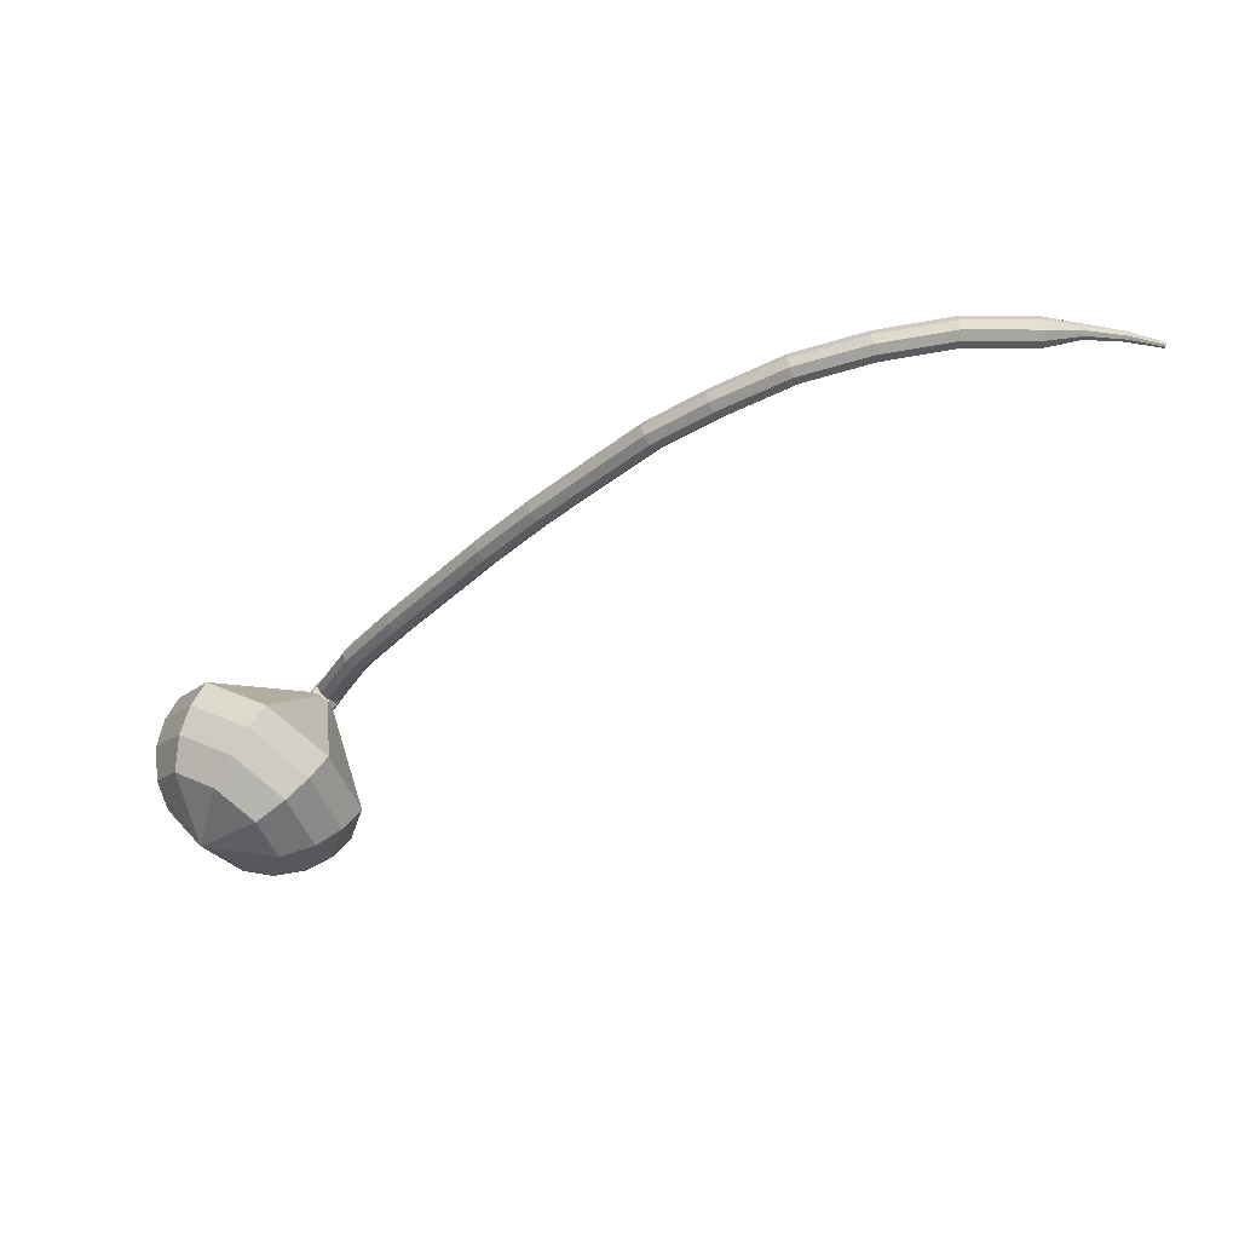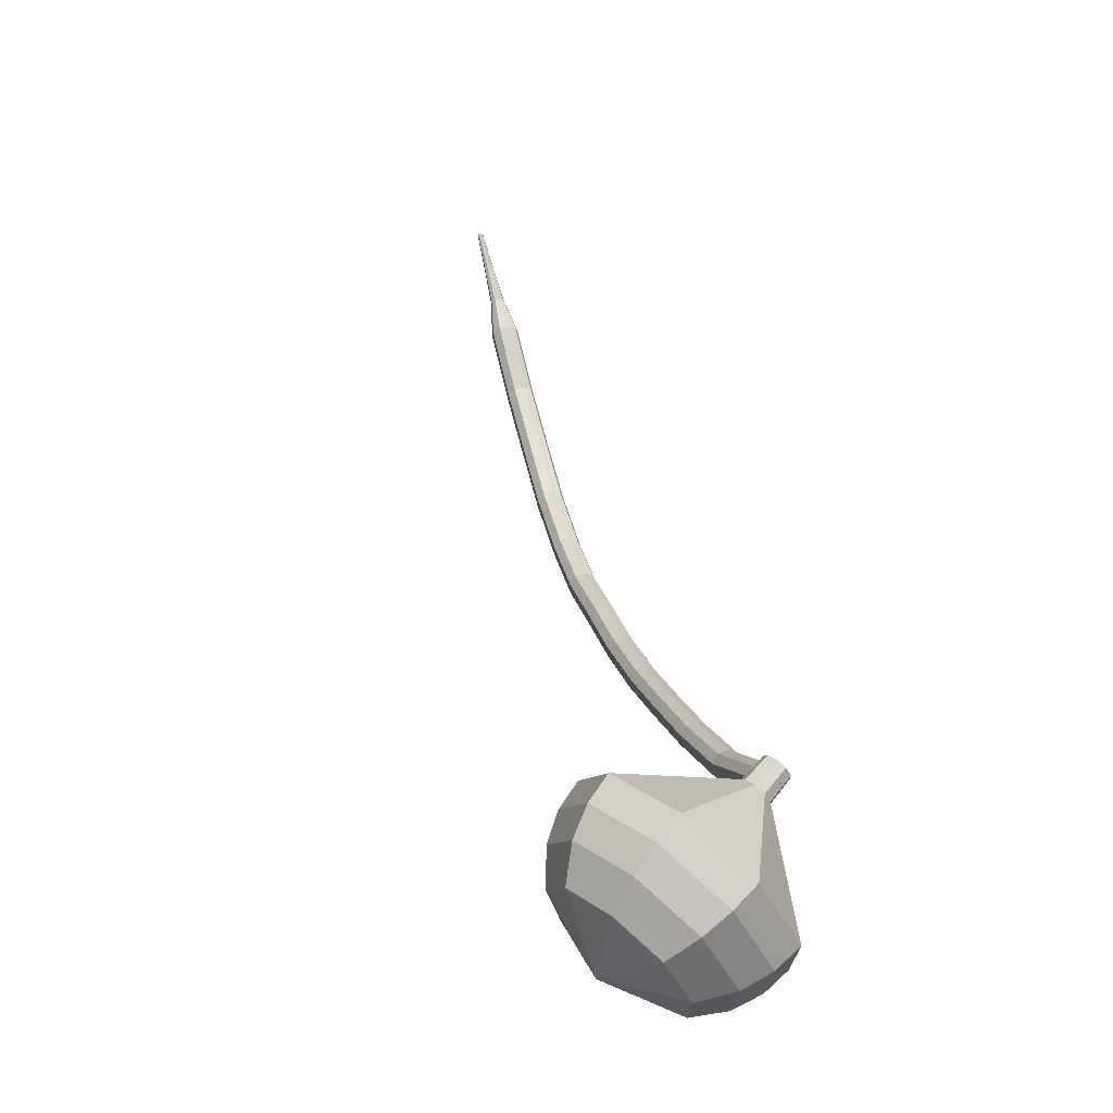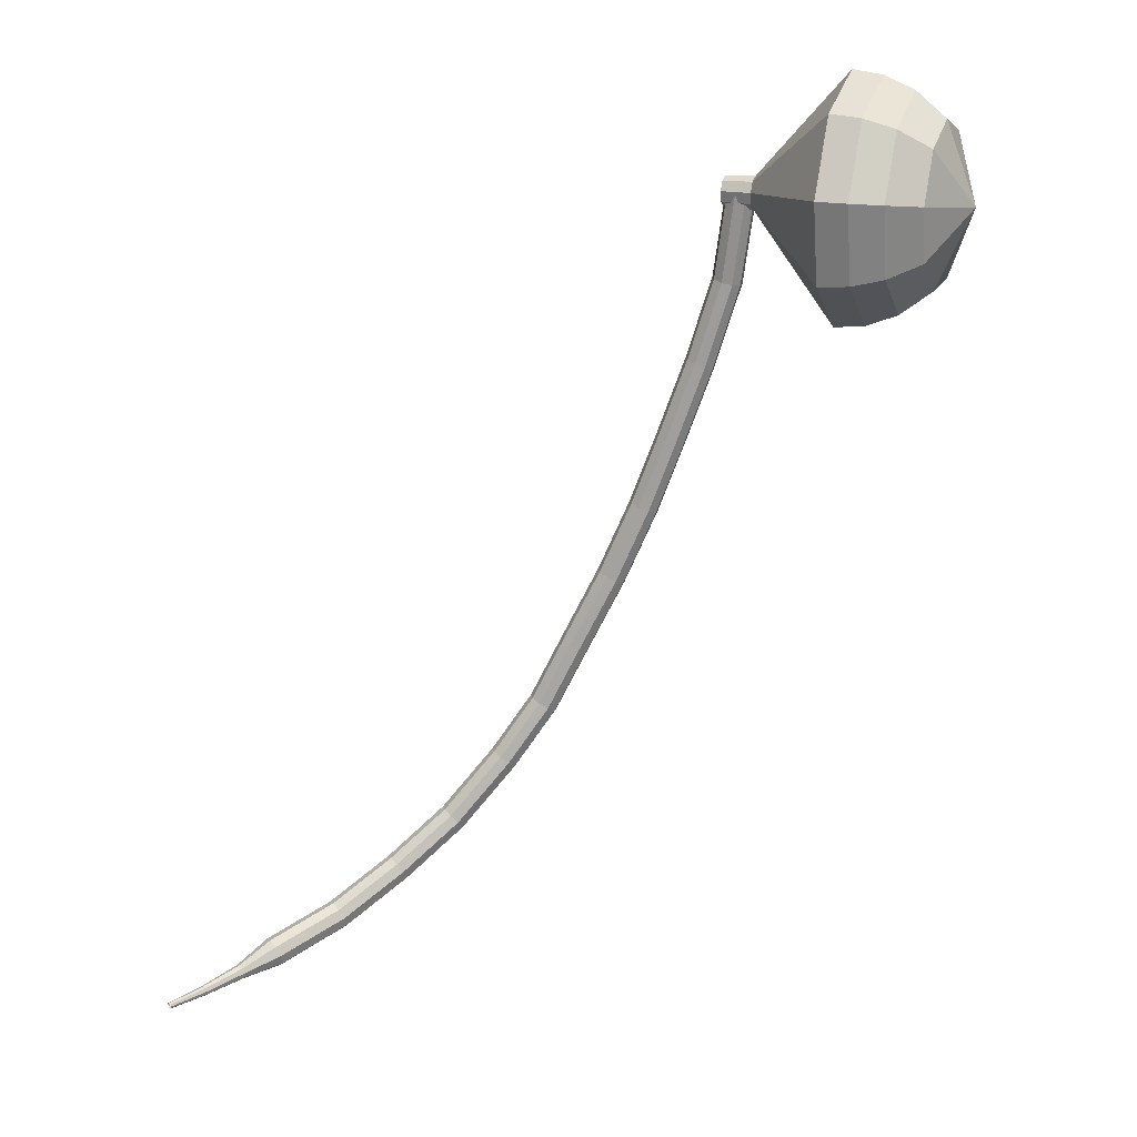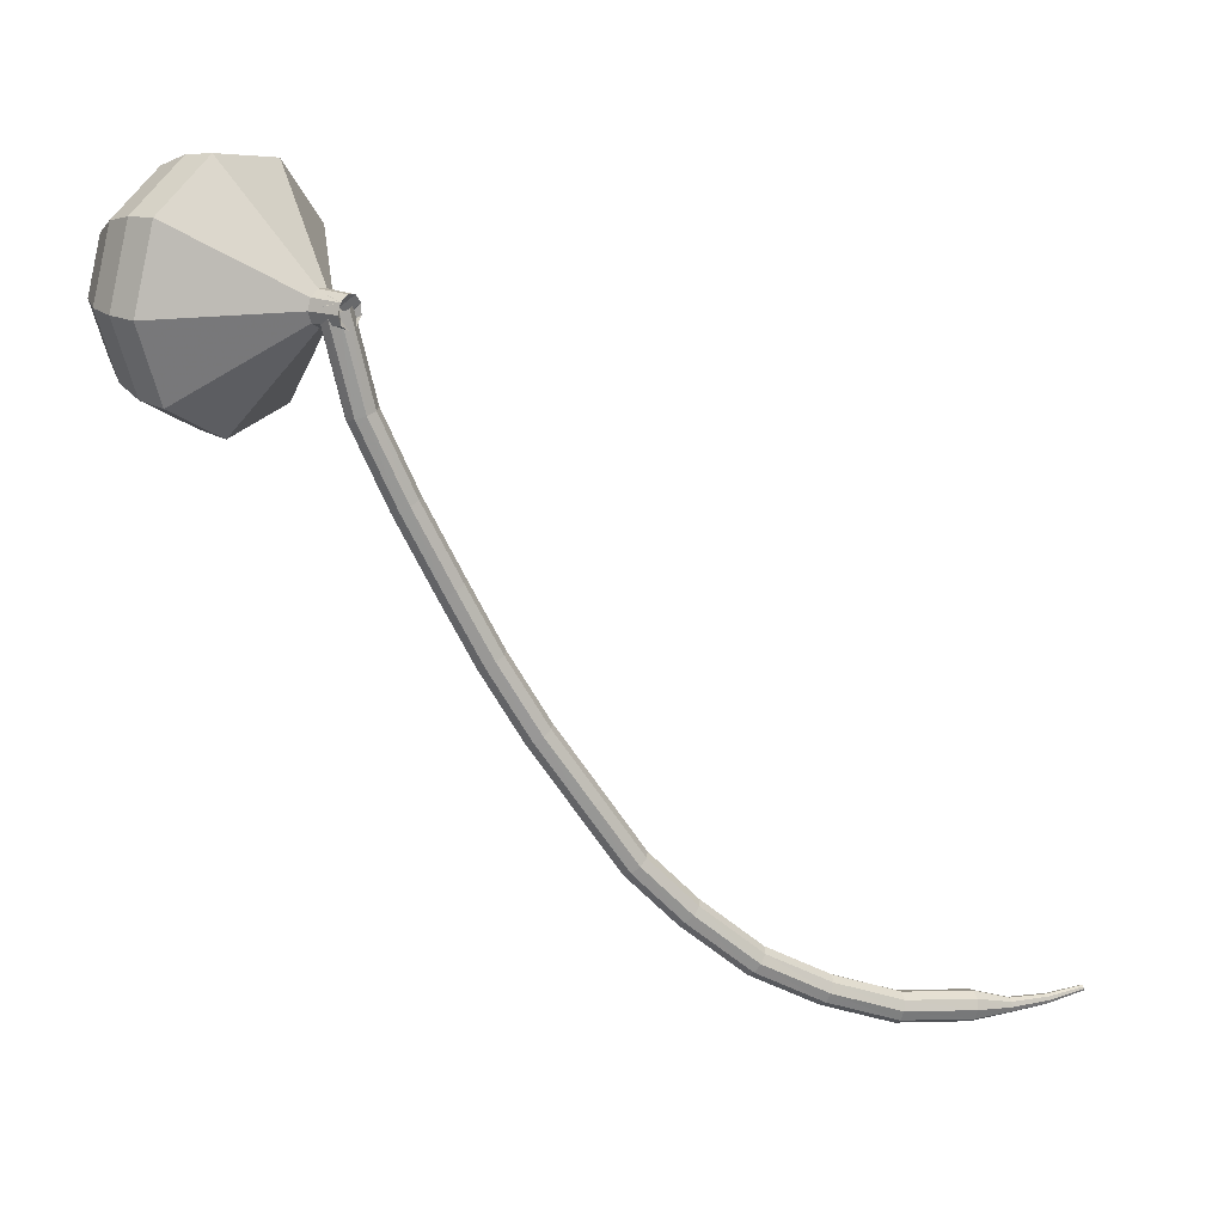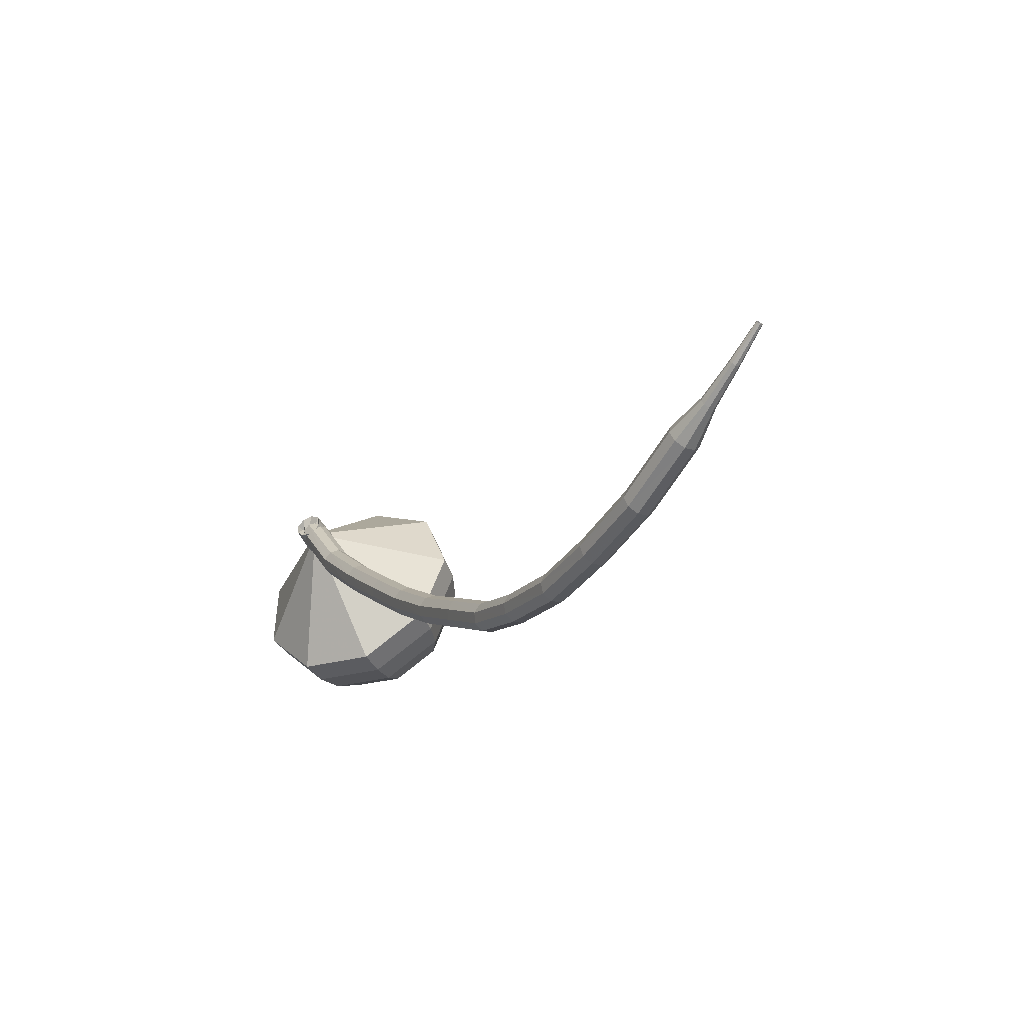
<metadata>
{"format":"obj","ext":"obj","renderer":"f3d","projection":"perspective","resolution":1024,"background":"white","views":[{"elev":-43.5,"azim":-6.2,"up":"+Z"},{"elev":77.7,"azim":-107.9,"up":"+Y"},{"elev":46.4,"azim":140.1,"up":"+Y"},{"elev":1.4,"azim":-25.7,"up":"+Y"},{"elev":-56.6,"azim":57.3,"up":"+Y"}]}
</metadata>
<code>
g tube1
v 209.6 122.5 158.9
v 209.8 122.7 158.2
v 210.3 123 157.9
v 211 123.2 158
v 211.4 123.2 158.5
v 211.5 123.1 159.2
v 211.1 122.8 159.7
v 210.5 122.6 159.8
v 209.9 122.4 159.5
v 209.6 122.5 158.9
v 211.6 117 157.6
v 211.8 117.2 157
v 212.3 117.5 156.7
v 212.9 117.8 156.8
v 213.3 117.9 157.3
v 213.4 117.8 158
v 213 117.5 158.5
v 212.4 117.2 158.6
v 211.9 117 158.3
v 211.6 117 157.6
v 214.5 112.1 156.8
v 214.6 112.3 156.2
v 215.1 112.6 155.9
v 215.7 113 156
v 216.1 113.1 156.5
v 216.1 113.1 157.2
v 215.8 112.8 157.7
v 215.2 112.4 157.8
v 214.7 112.1 157.5
v 214.5 112.1 156.8
v 217.4 107.4 156.2
v 217.6 107.6 155.6
v 218.1 108 155.2
v 218.6 108.3 155.3
v 219 108.5 155.9
v 219.1 108.4 156.5
v 218.7 108.2 157.1
v 218.2 107.8 157.2
v 217.7 107.5 156.8
v 217.4 107.4 156.2
v 220 103.4 155.7
v 220.2 103.6 155.1
v 220.7 103.9 154.7
v 221.2 104.3 154.8
v 221.6 104.5 155.4
v 221.7 104.4 156.1
v 221.3 104.2 156.6
v 220.8 103.8 156.7
v 220.3 103.5 156.4
v 220 103.4 155.7
v 223.2 99.06 155.3
v 223.3 99.23 154.7
v 223.8 99.61 154.3
v 224.3 100 154.5
v 224.7 100.3 155
v 224.7 100.2 155.7
v 224.4 99.93 156.2
v 223.8 99.52 156.3
v 223.4 99.17 156
v 223.2 99.06 155.3
v 226.5 94.97 155.1
v 226.7 95.14 154.4
v 227.1 95.53 154.1
v 227.6 95.95 154.2
v 228 96.21 154.7
v 228 96.18 155.4
v 227.7 95.88 155.9
v 227.2 95.45 156
v 226.7 95.09 155.7
v 226.5 94.97 155.1
v 229.6 91.22 154.8
v 229.7 91.4 154.2
v 230.2 91.82 153.8
v 230.6 92.29 153.9
v 231 92.58 154.5
v 231 92.56 155.1
v 230.7 92.25 155.7
v 230.2 91.78 155.8
v 229.8 91.37 155.4
v 229.6 91.22 154.8
v 233.2 88.07 154.8
v 233.4 88.25 154.1
v 233.7 88.71 153.8
v 234.1 89.24 153.9
v 234.4 89.59 154.4
v 234.4 89.6 155.1
v 234.1 89.26 155.6
v 233.7 88.73 155.8
v 233.3 88.26 155.4
v 233.2 88.07 154.8
v 237.7 84.88 154.9
v 237.8 85.07 154.3
v 238.2 85.57 154
v 238.5 86.16 154.1
v 238.7 86.56 154.6
v 238.6 86.57 155.3
v 238.4 86.2 155.8
v 238.1 85.62 155.9
v 237.8 85.1 155.6
v 237.7 84.88 154.9
v 242.5 82.8 155.2
v 242.6 83 154.6
v 242.8 83.55 154.3
v 243 84.19 154.4
v 243.1 84.62 154.9
v 243.1 84.63 155.6
v 242.9 84.23 156.1
v 242.7 83.59 156.2
v 242.5 83.03 155.9
v 242.5 82.8 155.2
v 247.5 81.37 155.6
v 247.6 81.6 154.9
v 247.7 82.18 154.6
v 247.8 82.85 154.7
v 247.9 83.29 155.2
v 247.8 83.29 155.9
v 247.7 82.87 156.4
v 247.6 82.2 156.5
v 247.5 81.61 156.2
v 247.5 81.37 155.6
v 252.6 81.14 155.9
v 252.7 81.37 155.3
v 252.8 81.96 155
v 252.8 82.63 155.1
v 252.8 83.07 155.6
v 252.7 83.07 156.3
v 252.7 82.64 156.8
v 252.6 81.97 156.9
v 252.6 81.37 156.6
v 252.6 81.14 155.9
v 255.3 81.49 156.2
v 255.3 81.6 155.9
v 255.4 81.9 155.7
v 255.3 82.24 155.7
v 255.3 82.46 156
v 255.3 82.46 156.3
v 255.3 82.24 156.6
v 255.3 81.9 156.7
v 255.3 81.6 156.5
v 255.3 81.49 156.2
v 258.1 81.88 156.4
v 258.1 81.95 156.1
v 258.1 82.15 156
v 258.1 82.37 156.1
v 258 82.52 156.2
v 258 82.52 156.5
v 258 82.37 156.6
v 258.1 82.15 156.7
v 258.1 81.95 156.6
v 258.1 81.88 156.4
v 260.7 82.51 156.5
v 260.7 82.56 156.4
v 260.6 82.68 156.3
v 260.6 82.81 156.3
v 260.6 82.9 156.4
v 260.6 82.89 156.6
v 260.6 82.81 156.7
v 260.6 82.67 156.7
v 260.7 82.56 156.6
v 260.7 82.51 156.5
f 1 2 12
f 12 11 1
f 2 3 13
f 13 12 2
f 3 4 14
f 14 13 3
f 4 5 15
f 15 14 4
f 5 6 16
f 16 15 5
f 6 7 17
f 17 16 6
f 7 8 18
f 18 17 7
f 8 9 19
f 19 18 8
f 9 10 20
f 20 19 9
f 11 12 22
f 22 21 11
f 12 13 23
f 23 22 12
f 13 14 24
f 24 23 13
f 14 15 25
f 25 24 14
f 15 16 26
f 26 25 15
f 16 17 27
f 27 26 16
f 17 18 28
f 28 27 17
f 18 19 29
f 29 28 18
f 19 20 30
f 30 29 19
f 21 22 32
f 32 31 21
f 22 23 33
f 33 32 22
f 23 24 34
f 34 33 23
f 24 25 35
f 35 34 24
f 25 26 36
f 36 35 25
f 26 27 37
f 37 36 26
f 27 28 38
f 38 37 27
f 28 29 39
f 39 38 28
f 29 30 40
f 40 39 29
f 31 32 42
f 42 41 31
f 32 33 43
f 43 42 32
f 33 34 44
f 44 43 33
f 34 35 45
f 45 44 34
f 35 36 46
f 46 45 35
f 36 37 47
f 47 46 36
f 37 38 48
f 48 47 37
f 38 39 49
f 49 48 38
f 39 40 50
f 50 49 39
f 41 42 52
f 52 51 41
f 42 43 53
f 53 52 42
f 43 44 54
f 54 53 43
f 44 45 55
f 55 54 44
f 45 46 56
f 56 55 45
f 46 47 57
f 57 56 46
f 47 48 58
f 58 57 47
f 48 49 59
f 59 58 48
f 49 50 60
f 60 59 49
f 51 52 62
f 62 61 51
f 52 53 63
f 63 62 52
f 53 54 64
f 64 63 53
f 54 55 65
f 65 64 54
f 55 56 66
f 66 65 55
f 56 57 67
f 67 66 56
f 57 58 68
f 68 67 57
f 58 59 69
f 69 68 58
f 59 60 70
f 70 69 59
f 61 62 72
f 72 71 61
f 62 63 73
f 73 72 62
f 63 64 74
f 74 73 63
f 64 65 75
f 75 74 64
f 65 66 76
f 76 75 65
f 66 67 77
f 77 76 66
f 67 68 78
f 78 77 67
f 68 69 79
f 79 78 68
f 69 70 80
f 80 79 69
f 71 72 82
f 82 81 71
f 72 73 83
f 83 82 72
f 73 74 84
f 84 83 73
f 74 75 85
f 85 84 74
f 75 76 86
f 86 85 75
f 76 77 87
f 87 86 76
f 77 78 88
f 88 87 77
f 78 79 89
f 89 88 78
f 79 80 90
f 90 89 79
f 81 82 92
f 92 91 81
f 82 83 93
f 93 92 82
f 83 84 94
f 94 93 83
f 84 85 95
f 95 94 84
f 85 86 96
f 96 95 85
f 86 87 97
f 97 96 86
f 87 88 98
f 98 97 87
f 88 89 99
f 99 98 88
f 89 90 100
f 100 99 89
f 91 92 102
f 102 101 91
f 92 93 103
f 103 102 92
f 93 94 104
f 104 103 93
f 94 95 105
f 105 104 94
f 95 96 106
f 106 105 95
f 96 97 107
f 107 106 96
f 97 98 108
f 108 107 97
f 98 99 109
f 109 108 98
f 99 100 110
f 110 109 99
f 101 102 112
f 112 111 101
f 102 103 113
f 113 112 102
f 103 104 114
f 114 113 103
f 104 105 115
f 115 114 104
f 105 106 116
f 116 115 105
f 106 107 117
f 117 116 106
f 107 108 118
f 118 117 107
f 108 109 119
f 119 118 108
f 109 110 120
f 120 119 109
f 111 112 122
f 122 121 111
f 112 113 123
f 123 122 112
f 113 114 124
f 124 123 113
f 114 115 125
f 125 124 114
f 115 116 126
f 126 125 115
f 116 117 127
f 127 126 116
f 117 118 128
f 128 127 117
f 118 119 129
f 129 128 118
f 119 120 130
f 130 129 119
f 121 122 132
f 132 131 121
f 122 123 133
f 133 132 122
f 123 124 134
f 134 133 123
f 124 125 135
f 135 134 124
f 125 126 136
f 136 135 125
f 126 127 137
f 137 136 126
f 127 128 138
f 138 137 127
f 128 129 139
f 139 138 128
f 129 130 140
f 140 139 129
f 131 132 142
f 142 141 131
f 132 133 143
f 143 142 132
f 133 134 144
f 144 143 133
f 134 135 145
f 145 144 134
f 135 136 146
f 146 145 135
f 136 137 147
f 147 146 136
f 137 138 148
f 148 147 137
f 138 139 149
f 149 148 138
f 139 140 150
f 150 149 139
f 141 142 152
f 152 151 141
f 142 143 153
f 153 152 142
f 143 144 154
f 154 153 143
f 144 145 155
f 155 154 144
f 145 146 156
f 156 155 145
f 146 147 157
f 157 156 146
f 147 148 158
f 158 157 147
f 148 149 159
f 159 158 148
f 149 150 160
f 160 159 149
v 210.2 121.9 158.9
v 210.8 121.9 158.5
v 211.3 122.4 158.3
v 211.4 123.1 158.4
v 211.1 123.6 158.7
v 210.6 123.8 159
v 210 123.5 159.3
v 209.7 122.9 159.4
v 209.8 122.3 159.2
v 210.2 121.9 158.9
v 211.4 123.6 159.7
v 211.8 123.2 159.4
v 211.9 122.6 159.2
v 211.6 122 159.3
v 211.1 121.7 159.6
v 210.5 121.9 159.9
v 210.2 122.4 160.2
v 210.4 123.1 160.3
v 210.8 123.6 160.1
v 211.4 123.6 159.7
v 210.4 124 158.1
v 210.9 123.6 157.7
v 211 122.9 157.5
v 210.7 122.2 157.5
v 210 121.9 157.9
v 209.4 122.1 158.3
v 209.1 122.7 158.6
v 209.3 123.5 158.6
v 209.8 124 158.4
v 210.4 124 158.1
v 210.1 126.6 156.4
v 211.6 125.2 155.2
v 211.9 123 154.6
v 210.9 120.9 154.8
v 209 120 155.7
v 207.1 120.6 157
v 206.2 122.5 158
v 206.6 124.8 158.2
v 208.1 126.4 157.5
v 210.1 126.6 156.4
v 209.8 129.1 154.7
v 212.3 126.8 152.7
v 212.8 123.1 151.7
v 211.1 119.7 152
v 207.9 118.1 153.6
v 204.8 119.1 155.7
v 203.2 122.3 157.3
v 203.8 126.1 157.7
v 206.5 128.8 156.7
v 209.8 129.1 154.7
v 209.5 131.6 153
v 213 128.5 150.2
v 213.7 123.2 148.8
v 211.3 118.4 149.3
v 206.8 116.1 151.5
v 202.5 117.6 154.5
v 200.2 122 156.7
v 201.1 127.4 157.2
v 204.8 131.2 155.8
v 209.5 131.6 153
v 208.4 131.7 151.3
v 211.8 128.7 148.6
v 212.5 123.6 147.2
v 210.1 118.9 147.7
v 205.8 116.7 149.9
v 201.6 118.1 152.7
v 199.4 122.4 154.9
v 200.3 127.6 155.4
v 203.8 131.3 154
v 208.4 131.7 151.3
v 207.1 131.3 149.6
v 210.2 128.5 147.2
v 210.8 124 146
v 208.7 119.8 146.4
v 204.8 117.9 148.4
v 201 119.1 150.9
v 199.1 123 152.9
v 199.9 127.6 153.3
v 203 130.9 152
v 207.1 131.3 149.6
v 205.6 130 147.9
v 207.9 128 146.1
v 208.4 124.5 145.1
v 206.8 121.3 145.5
v 203.8 119.8 147
v 200.9 120.8 148.9
v 199.4 123.7 150.4
v 200 127.3 150.7
v 202.5 129.8 149.8
v 205.6 130 147.9
v 202.9 125.3 146.3
v 202.9 125.3 146.3
v 202.9 125.3 146.3
v 202.9 125.3 146.3
v 202.9 125.3 146.3
v 202.9 125.3 146.3
v 202.9 125.3 146.3
v 202.9 125.3 146.3
v 202.9 125.3 146.3
v 202.9 125.3 146.3
f 161 162 172
f 172 171 161
f 162 163 173
f 173 172 162
f 163 164 174
f 174 173 163
f 164 165 175
f 175 174 164
f 165 166 176
f 176 175 165
f 166 167 177
f 177 176 166
f 167 168 178
f 178 177 167
f 168 169 179
f 179 178 168
f 169 170 180
f 180 179 169
f 171 172 182
f 182 181 171
f 172 173 183
f 183 182 172
f 173 174 184
f 184 183 173
f 174 175 185
f 185 184 174
f 175 176 186
f 186 185 175
f 176 177 187
f 187 186 176
f 177 178 188
f 188 187 177
f 178 179 189
f 189 188 178
f 179 180 190
f 190 189 179
f 181 182 192
f 192 191 181
f 182 183 193
f 193 192 182
f 183 184 194
f 194 193 183
f 184 185 195
f 195 194 184
f 185 186 196
f 196 195 185
f 186 187 197
f 197 196 186
f 187 188 198
f 198 197 187
f 188 189 199
f 199 198 188
f 189 190 200
f 200 199 189
f 191 192 202
f 202 201 191
f 192 193 203
f 203 202 192
f 193 194 204
f 204 203 193
f 194 195 205
f 205 204 194
f 195 196 206
f 206 205 195
f 196 197 207
f 207 206 196
f 197 198 208
f 208 207 197
f 198 199 209
f 209 208 198
f 199 200 210
f 210 209 199
f 201 202 212
f 212 211 201
f 202 203 213
f 213 212 202
f 203 204 214
f 214 213 203
f 204 205 215
f 215 214 204
f 205 206 216
f 216 215 205
f 206 207 217
f 217 216 206
f 207 208 218
f 218 217 207
f 208 209 219
f 219 218 208
f 209 210 220
f 220 219 209
f 211 212 222
f 222 221 211
f 212 213 223
f 223 222 212
f 213 214 224
f 224 223 213
f 214 215 225
f 225 224 214
f 215 216 226
f 226 225 215
f 216 217 227
f 227 226 216
f 217 218 228
f 228 227 217
f 218 219 229
f 229 228 218
f 219 220 230
f 230 229 219
f 221 222 232
f 232 231 221
f 222 223 233
f 233 232 222
f 223 224 234
f 234 233 223
f 224 225 235
f 235 234 224
f 225 226 236
f 236 235 225
f 226 227 237
f 237 236 226
f 227 228 238
f 238 237 227
f 228 229 239
f 239 238 228
f 229 230 240
f 240 239 229
f 231 232 242
f 242 241 231
f 232 233 243
f 243 242 232
f 233 234 244
f 244 243 233
f 234 235 245
f 245 244 234
f 235 236 246
f 246 245 235
f 236 237 247
f 247 246 236
f 237 238 248
f 248 247 237
f 238 239 249
f 249 248 238
f 239 240 250
f 250 249 239
f 241 242 252
f 252 251 241
f 242 243 253
f 253 252 242
f 243 244 254
f 254 253 243
f 244 245 255
f 255 254 244
f 245 246 256
f 256 255 245
f 246 247 257
f 257 256 246
f 247 248 258
f 258 257 247
f 248 249 259
f 259 258 248
f 249 250 260
f 260 259 249
g

</code>
